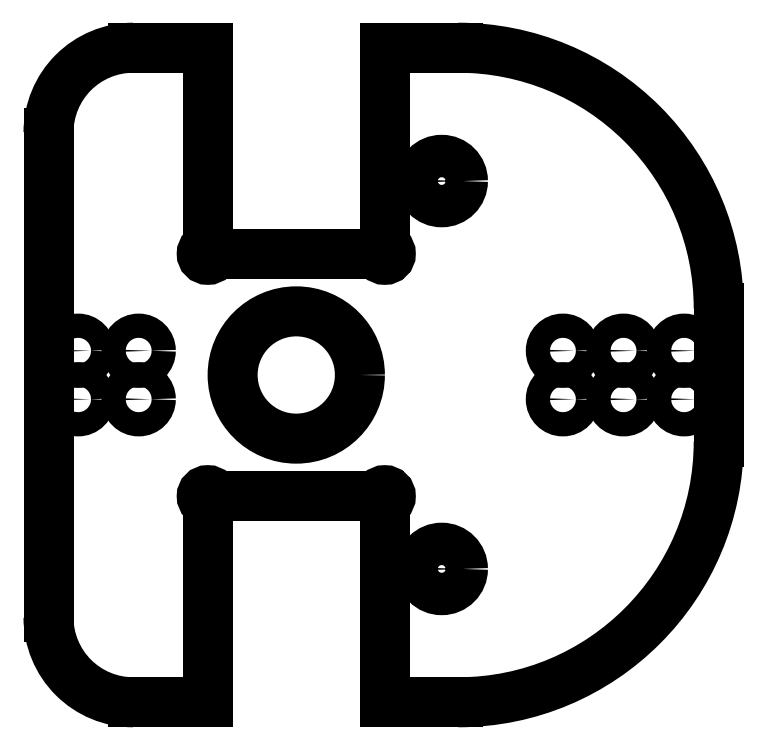
<metadata>
{"format":"dxf","ext":"dxf","renderer":"ezdxf+matplotlib","layout":"modelspace","background":"white","min_lineweight":24,"dpi":150}
</metadata>
<code>
0
SECTION
2
ENTITIES
0
LINE
8
0
10
-6.8
20
-10
30
0
11
6.8
21
-10
31
0
0
LINE
8
0
10
7.3
20
-10.5
30
0
11
7.3
21
-27
31
0
0
LINE
8
0
10
-7.3
20
-27
30
0
11
-7.3
21
-10.5
31
0
0
LINE
8
0
10
34.85
20
0
30
0
11
34.85
21
-5.5
31
0
0
LINE
8
0
10
-20.44
20
-20
30
0
11
-20.44
21
0
31
0
0
ARC
8
0
10
-13.44
20
-20
30
0
40
7
210
0
220
0
230
1
50
180
51
270
0
ARC
8
0
10
13.35
20
-5.5
30
0
40
21.5
210
0
220
0
230
1
50
-90
51
0
0
CIRCLE
8
0
10
-18
20
-2
30
0
40
1
210
0
220
0
230
1
0
CIRCLE
8
0
10
-13
20
-2
30
0
40
1
210
0
220
0
230
1
0
CIRCLE
8
0
10
27
20
-2
30
0
40
1
210
0
220
0
230
1
0
CIRCLE
8
0
10
32
20
-2
30
0
40
1
210
0
220
0
230
1
0
CIRCLE
8
0
10
22
20
-2
30
0
40
1
210
0
220
0
230
1
0
LINE
8
0
10
13.35
20
-27
30
0
11
7.3
21
-27
31
0
0
LINE
8
0
10
-7.3
20
-27
30
0
11
-13.44
21
-27
31
0
0
ARC
8
0
10
-7.3
20
-10
30
0
40
0.5
210
0
220
0
230
1
50
0
51
270
0
ARC
8
0
10
7.3
20
-10
30
0
40
0.5
210
0
220
0
230
1
50
-90
51
180
0
CIRCLE
8
0
10
-18
20
2
30
0
40
1
210
0
220
0
230
1
0
LINE
8
0
10
-6.8
20
10
30
0
11
6.8
21
10
31
0
0
CIRCLE
8
0
10
27
20
2
30
0
40
1
210
0
220
0
230
1
0
ARC
8
0
10
-13.44
20
20
30
0
40
7
210
0
220
-0
230
1
50
90
51
180
0
ARC
8
0
10
13.35
20
5.5
30
0
40
21.5
210
0
220
-0
230
1
50
0
51
90
0
LINE
8
0
10
-7.3
20
27
30
0
11
-7.3
21
10.5
31
0
0
LINE
8
0
10
7.3
20
10.5
30
0
11
7.3
21
27
31
0
0
CIRCLE
8
0
10
32
20
2
30
0
40
1
210
0
220
0
230
1
0
CIRCLE
8
0
10
-13
20
2
30
0
40
1
210
0
220
0
230
1
0
ARC
8
0
10
7.3
20
10
30
0
40
0.5
210
0
220
0
230
1
50
-180
51
90
0
CIRCLE
8
0
10
22
20
2
30
0
40
1
210
0
220
0
230
1
0
ARC
8
0
10
-7.3
20
10
30
0
40
0.5
210
0
220
-0
230
1
50
-270
51
0
0
LINE
8
0
10
13.35
20
27
30
0
11
7.3
21
27
31
0
0
LINE
8
0
10
34.85
20
0
30
0
11
34.85
21
5.5
31
0
0
LINE
8
0
10
-7.3
20
27
30
0
11
-13.44
21
27
31
0
0
LINE
8
0
10
-20.44
20
20
30
0
11
-20.44
21
0
31
0
0
CIRCLE
8
0
10
12
20
16
30
0
40
1.75
210
0
220
0
230
1
0
CIRCLE
8
0
10
12
20
-16
30
0
40
1.75
210
0
220
0
230
1
0
CIRCLE
8
0
10
0
20
0
30
0
40
5.25
210
0
220
0
230
1
0
ENDSEC
0
EOF

</code>
